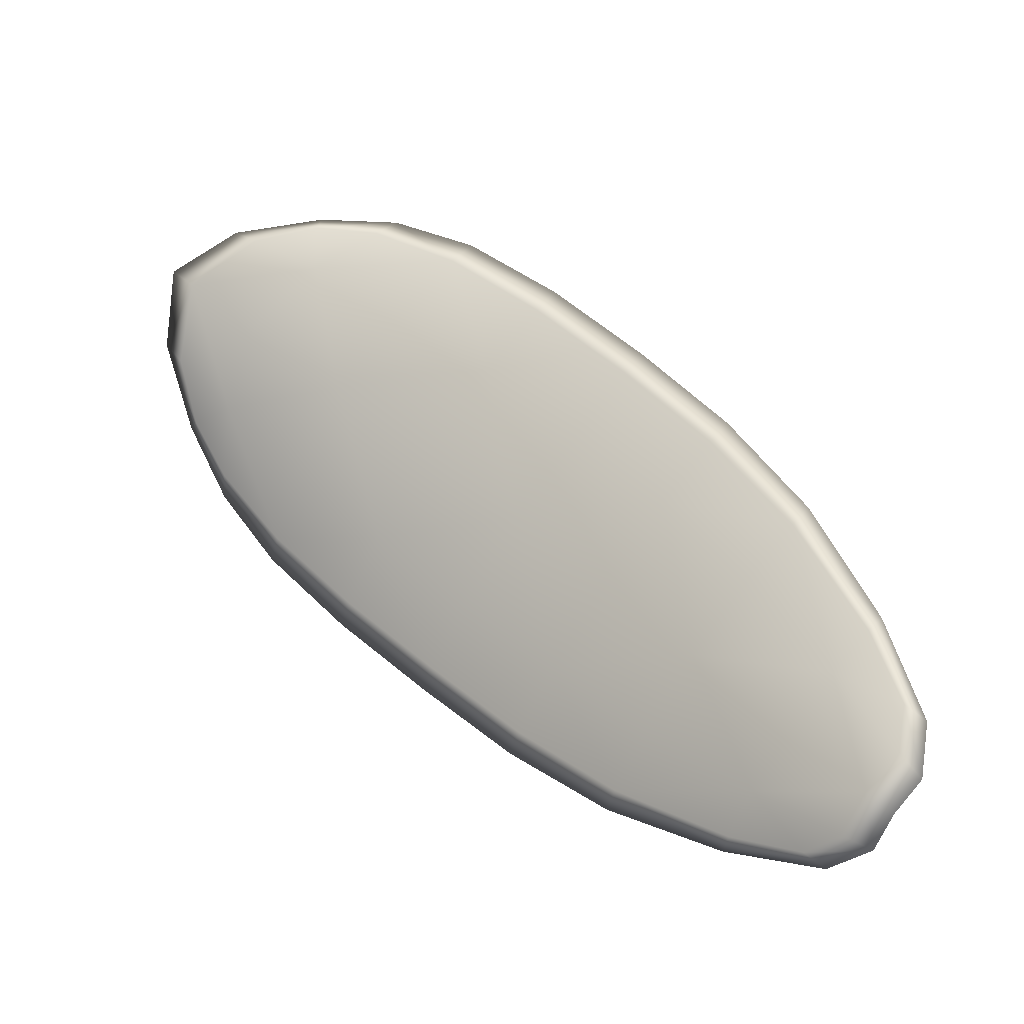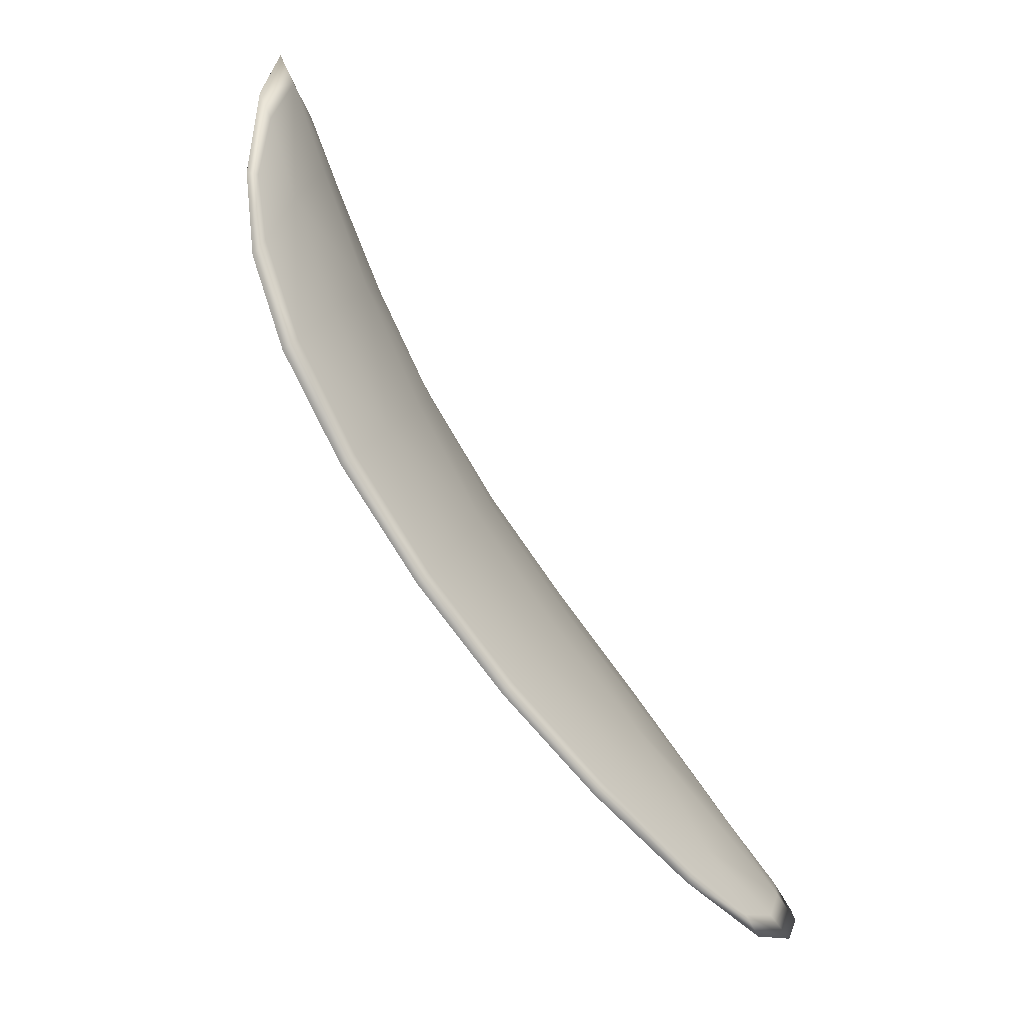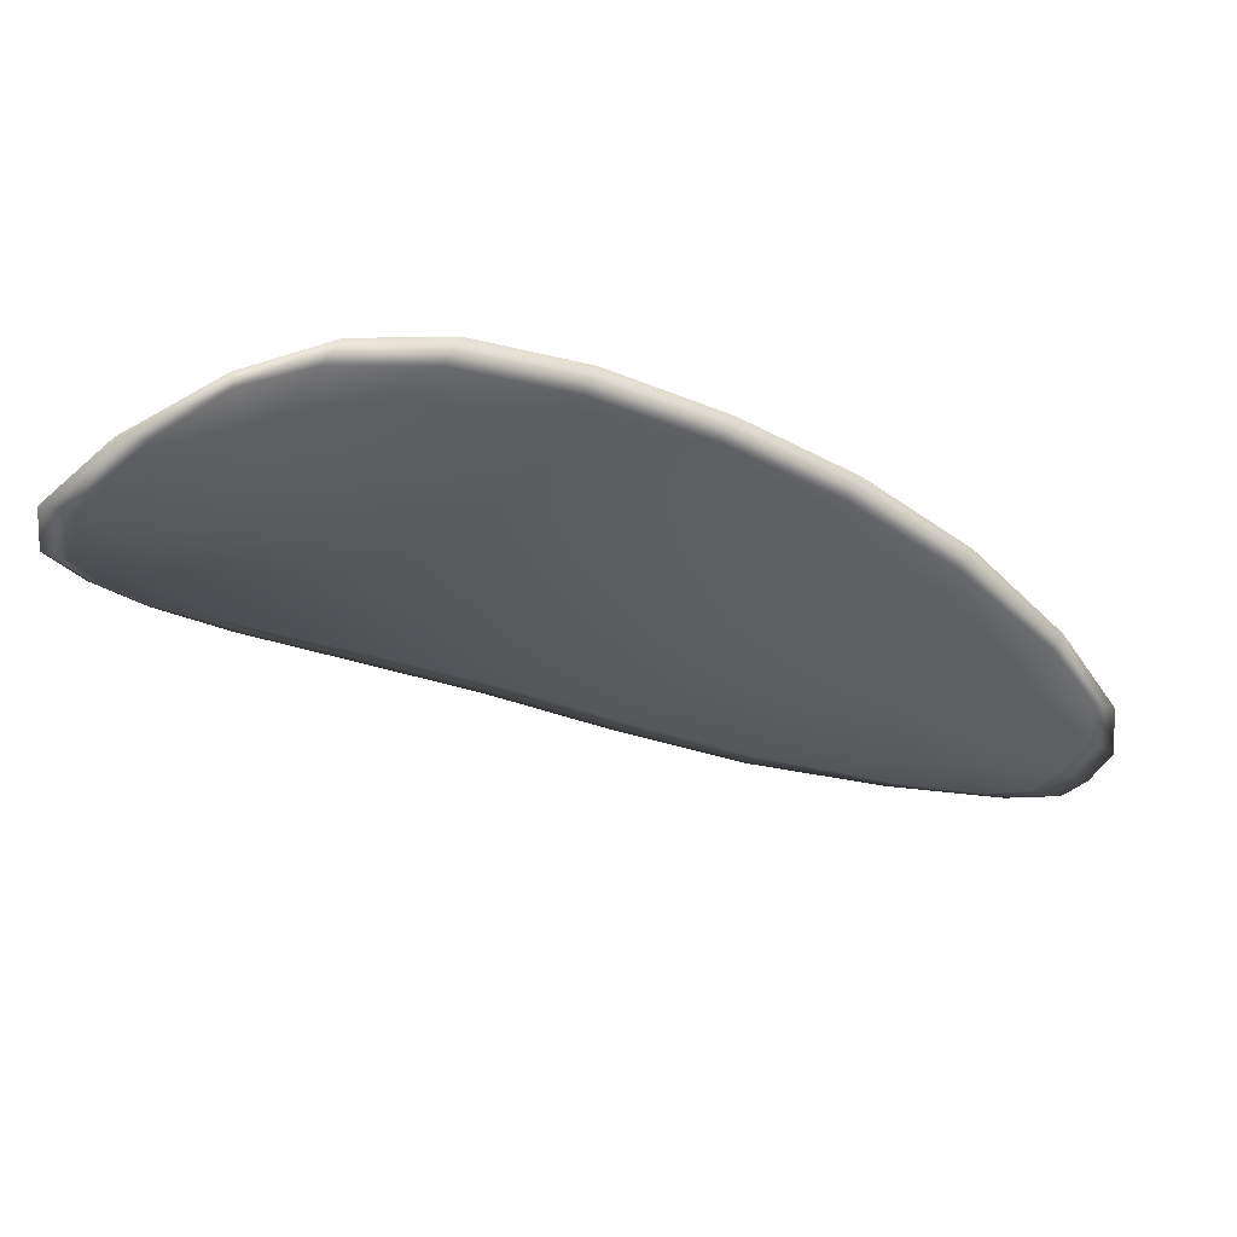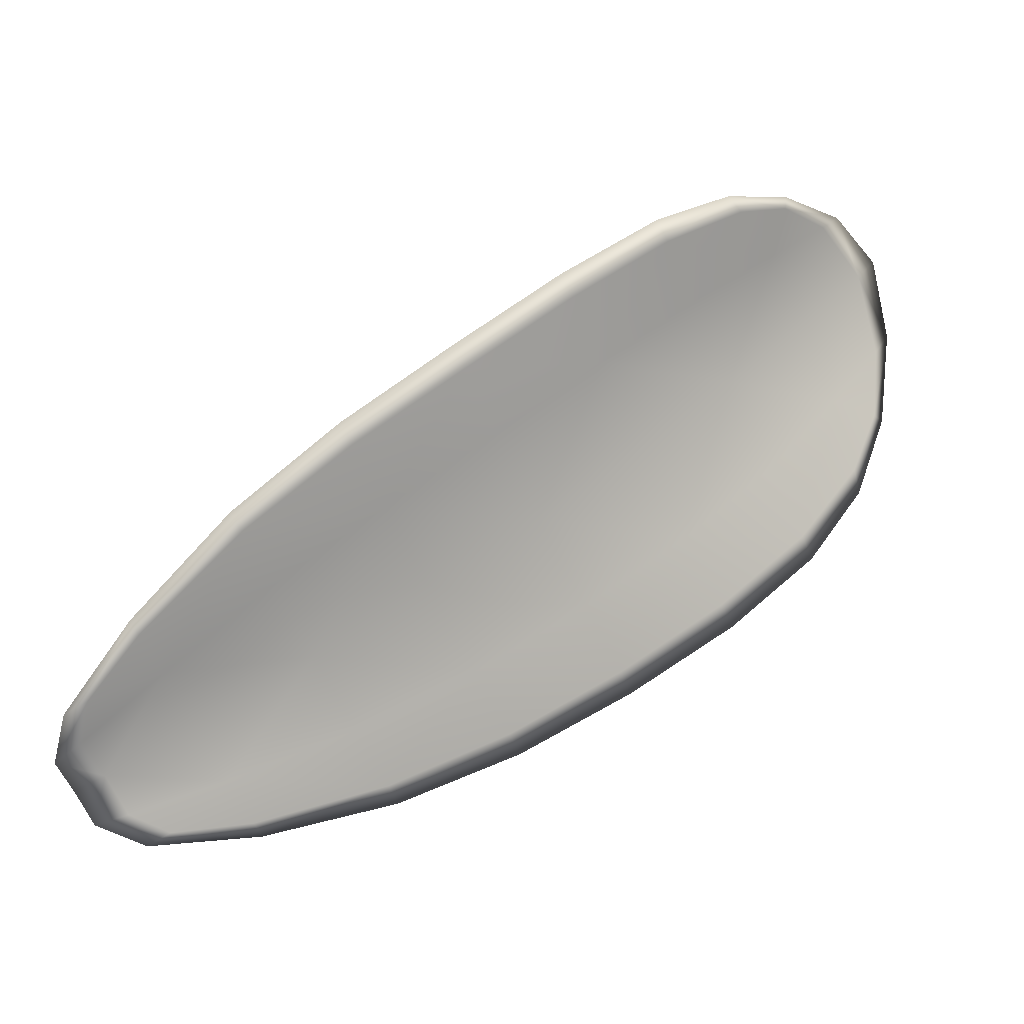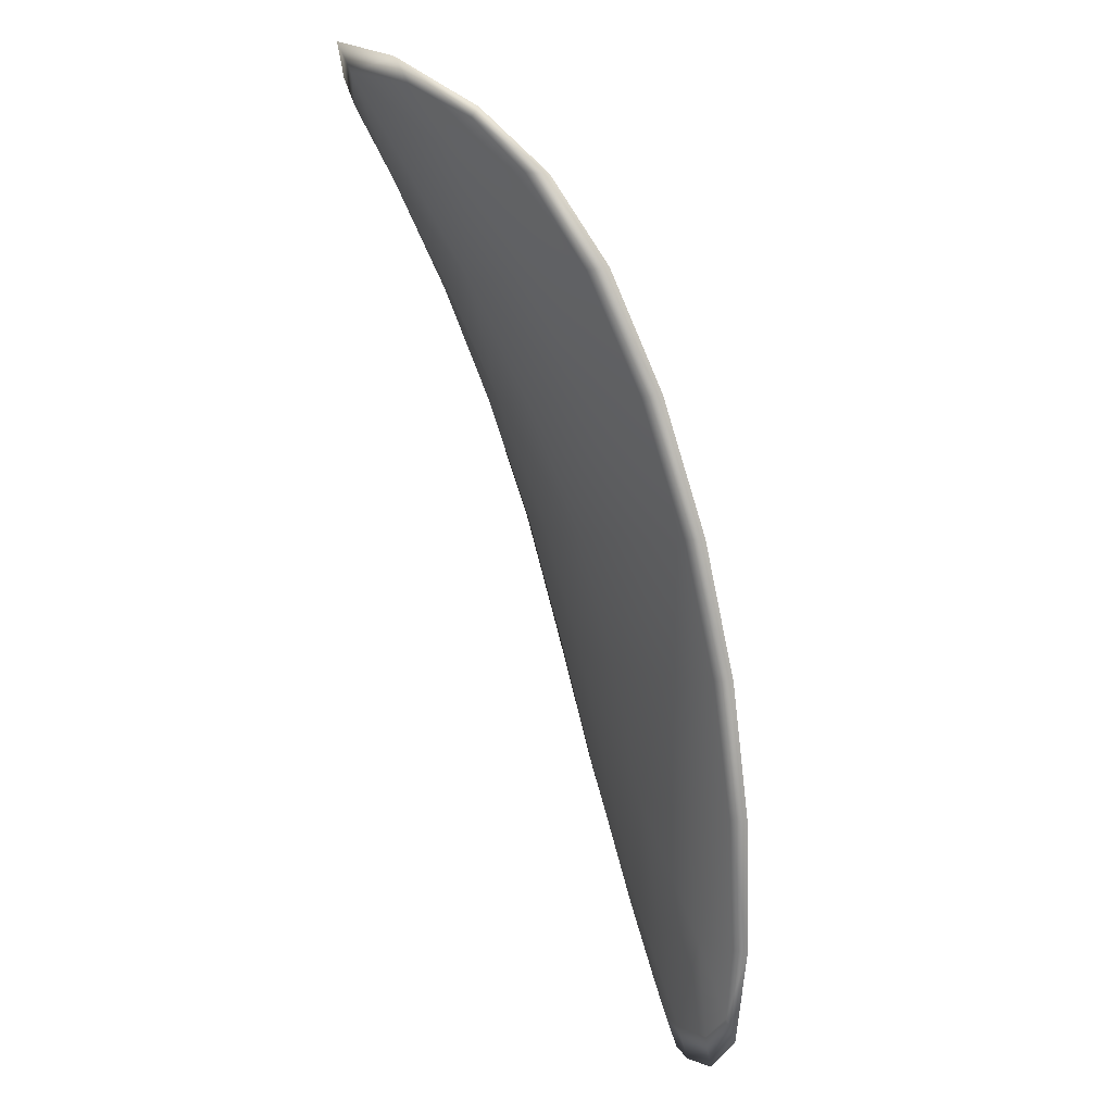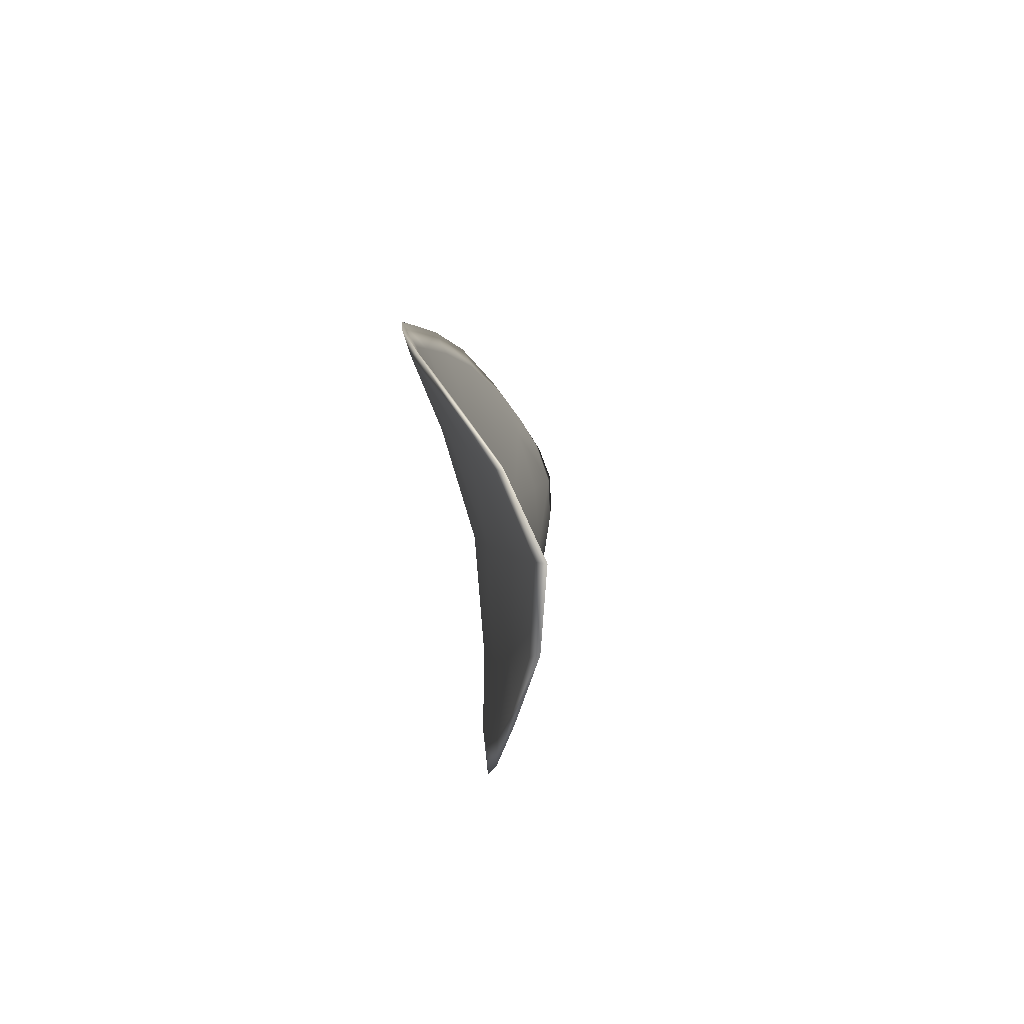
<metadata>
{"format":"obj","ext":"obj","renderer":"f3d","projection":"perspective","resolution":1024,"background":"white","views":[{"elev":-0.3,"azim":23.9,"up":"+Z"},{"elev":-46.1,"azim":-63.4,"up":"+Z"},{"elev":63.8,"azim":-10.6,"up":"+Z"},{"elev":1.3,"azim":150.8,"up":"+Z"},{"elev":67.9,"azim":57.8,"up":"+Z"},{"elev":36.5,"azim":-99.0,"up":"+Z"}]}
</metadata>
<code>
v -2.423 0.7235 -1.091
v -2.422 0.7234 -1.089
v -2.419 0.7235 -1.09
v -2.421 0.7236 -1.093
v -2.421 0.7239 -1.095
v -2.423 0.7239 -1.093
v -2.424 0.7237 -1.091
v -2.424 0.7233 -1.09
v -2.424 0.7232 -1.087
v -2.42 0.724 -1.087
v -2.419 0.7247 -1.086
v -2.416 0.7248 -1.087
v -2.418 0.7241 -1.088
v -2.422 0.7238 -1.086
v -2.42 0.7244 -1.086
v -2.409 0.7227 -1.094
v -2.408 0.7232 -1.092
v -2.405 0.7221 -1.094
v -2.406 0.7217 -1.096
v -2.408 0.7212 -1.098
v -2.411 0.7222 -1.096
v -2.413 0.723 -1.094
v -2.412 0.7235 -1.092
v -2.411 0.724 -1.09
v -2.412 0.7222 -1.098
v -2.409 0.7212 -1.1
v -2.41 0.7212 -1.101
v -2.413 0.7222 -1.1
v -2.416 0.723 -1.098
v -2.415 0.7229 -1.097
v -2.418 0.7234 -1.095
v -2.416 0.7234 -1.092
v -2.419 0.7236 -1.097
v -2.415 0.724 -1.09
v -2.414 0.7246 -1.088
v -2.404 0.7205 -1.098
v -2.403 0.7209 -1.097
v -2.402 0.7201 -1.099
v -2.402 0.7196 -1.1
v -2.403 0.7193 -1.101
v -2.405 0.7202 -1.099
v -2.406 0.7201 -1.101
v -2.403 0.7193 -1.102
v -2.404 0.7196 -1.102
v -2.406 0.7202 -1.102
v -2.423 0.7232 -1.091
v -2.422 0.7231 -1.089
v -2.424 0.723 -1.087
v -2.424 0.7231 -1.09
v -2.424 0.7235 -1.091
v -2.423 0.7237 -1.093
v -2.421 0.7237 -1.095
v -2.421 0.7233 -1.093
v -2.419 0.7232 -1.09
v -2.42 0.7237 -1.087
v -2.419 0.7245 -1.086
v -2.42 0.7242 -1.086
v -2.422 0.7236 -1.086
v -2.418 0.7239 -1.088
v -2.416 0.7247 -1.087
v -2.409 0.7225 -1.094
v -2.408 0.723 -1.092
v -2.411 0.7238 -1.09
v -2.412 0.7233 -1.092
v -2.413 0.7228 -1.094
v -2.411 0.722 -1.096
v -2.408 0.721 -1.098
v -2.406 0.7214 -1.096
v -2.405 0.7219 -1.094
v -2.412 0.7219 -1.098
v -2.415 0.7227 -1.097
v -2.416 0.7228 -1.098
v -2.413 0.722 -1.1
v -2.41 0.7211 -1.101
v -2.409 0.7209 -1.1
v -2.418 0.7231 -1.095
v -2.416 0.7231 -1.092
v -2.419 0.7234 -1.097
v -2.415 0.7237 -1.09
v -2.414 0.7244 -1.088
v -2.404 0.7203 -1.098
v -2.403 0.7207 -1.097
v -2.405 0.7199 -1.099
v -2.403 0.7191 -1.101
v -2.402 0.7194 -1.1
v -2.402 0.7199 -1.099
v -2.406 0.7199 -1.101
v -2.407 0.7201 -1.102
v -2.404 0.7195 -1.102
v -2.403 0.7191 -1.102
v -2.403 0.7209 -1.097
v -2.402 0.7198 -1.099
v -2.405 0.7221 -1.094
v -2.402 0.7199 -1.099
v -2.403 0.719 -1.102
v -2.404 0.7194 -1.103
v -2.402 0.7189 -1.101
v -2.404 0.7195 -1.102
v -2.423 0.7239 -1.094
v -2.424 0.7237 -1.091
v -2.422 0.7239 -1.095
v -2.424 0.7235 -1.091
v -2.423 0.7236 -1.086
v -2.42 0.7244 -1.085
v -2.425 0.723 -1.087
v -2.42 0.7242 -1.086
v -2.418 0.7249 -1.086
v -2.416 0.725 -1.086
v -2.401 0.7192 -1.1
v -2.407 0.7202 -1.102
v -2.41 0.7212 -1.102
v -2.425 0.7232 -1.089
v -2.419 0.7236 -1.097
v -2.416 0.723 -1.099
v -2.413 0.7247 -1.088
v -2.41 0.7241 -1.09
v -2.408 0.7232 -1.092
v -2.413 0.7221 -1.101
f 1 2 3
f 1 3 4
f 1 4 5
f 1 5 6
f 1 6 7
f 1 7 8
f 1 8 9
f 1 9 2
f 10 11 12
f 10 12 13
f 10 13 3
f 10 3 2
f 10 2 9
f 10 9 14
f 10 14 15
f 10 15 11
f 16 17 18
f 16 18 19
f 16 19 20
f 16 20 21
f 16 21 22
f 16 22 23
f 16 23 24
f 16 24 17
f 25 21 20
f 25 20 26
f 25 26 27
f 25 27 28
f 25 28 29
f 25 29 30
f 25 30 22
f 25 22 21
f 31 32 22
f 31 22 30
f 31 30 29
f 31 29 33
f 31 33 5
f 31 5 4
f 31 4 3
f 31 3 32
f 34 35 24
f 34 24 23
f 34 23 22
f 34 22 32
f 34 32 3
f 34 3 13
f 34 13 12
f 34 12 35
f 36 37 38
f 36 38 39
f 36 39 40
f 36 40 41
f 36 41 20
f 36 20 19
f 36 19 18
f 36 18 37
f 42 41 40
f 42 40 43
f 42 43 44
f 42 44 45
f 42 45 27
f 42 27 26
f 42 26 20
f 42 20 41
f 46 47 48
f 46 48 49
f 46 49 50
f 46 50 51
f 46 51 52
f 46 52 53
f 46 53 54
f 46 54 47
f 55 56 57
f 55 57 58
f 55 58 48
f 55 48 47
f 55 47 54
f 55 54 59
f 55 59 60
f 55 60 56
f 61 62 63
f 61 63 64
f 61 64 65
f 61 65 66
f 61 66 67
f 61 67 68
f 61 68 69
f 61 69 62
f 70 66 65
f 70 65 71
f 70 71 72
f 70 72 73
f 70 73 74
f 70 74 75
f 70 75 67
f 70 67 66
f 76 77 54
f 76 54 53
f 76 53 52
f 76 52 78
f 76 78 72
f 76 72 71
f 76 71 65
f 76 65 77
f 79 80 60
f 79 60 59
f 79 59 54
f 79 54 77
f 79 77 65
f 79 65 64
f 79 64 63
f 79 63 80
f 81 82 69
f 81 69 68
f 81 68 67
f 81 67 83
f 81 83 84
f 81 84 85
f 81 85 86
f 81 86 82
f 87 83 67
f 87 67 75
f 87 75 74
f 87 74 88
f 87 88 89
f 87 89 90
f 87 90 84
f 87 84 83
f 91 92 38
f 91 38 37
f 91 37 18
f 91 18 93
f 91 93 69
f 91 69 82
f 91 82 94
f 91 94 92
f 95 96 44
f 95 44 43
f 95 43 40
f 95 40 97
f 95 97 84
f 95 84 90
f 95 90 98
f 95 98 96
f 99 100 7
f 99 7 6
f 99 6 5
f 99 5 101
f 99 101 52
f 99 52 51
f 99 51 102
f 99 102 100
f 103 104 15
f 103 15 14
f 103 14 9
f 103 9 105
f 103 105 48
f 103 48 58
f 103 58 106
f 103 106 104
f 107 108 12
f 107 12 11
f 107 11 15
f 107 15 104
f 107 104 106
f 107 106 56
f 107 56 60
f 107 60 108
f 109 97 40
f 109 40 39
f 109 39 38
f 109 38 92
f 109 92 94
f 109 94 85
f 109 85 84
f 109 84 97
f 110 111 27
f 110 27 45
f 110 45 44
f 110 44 96
f 110 96 98
f 110 98 88
f 110 88 74
f 110 74 111
f 112 105 9
f 112 9 8
f 112 8 7
f 112 7 100
f 112 100 102
f 112 102 49
f 112 49 48
f 112 48 105
f 113 101 5
f 113 5 33
f 113 33 29
f 113 29 114
f 113 114 72
f 113 72 78
f 113 78 52
f 113 52 101
f 115 116 24
f 115 24 35
f 115 35 12
f 115 12 108
f 115 108 60
f 115 60 80
f 115 80 63
f 115 63 116
f 117 93 18
f 117 18 17
f 117 17 24
f 117 24 116
f 117 116 63
f 117 63 62
f 117 62 69
f 117 69 93
f 118 114 29
f 118 29 28
f 118 28 27
f 118 27 111
f 118 111 74
f 118 74 73
f 118 73 72
f 118 72 114

</code>
